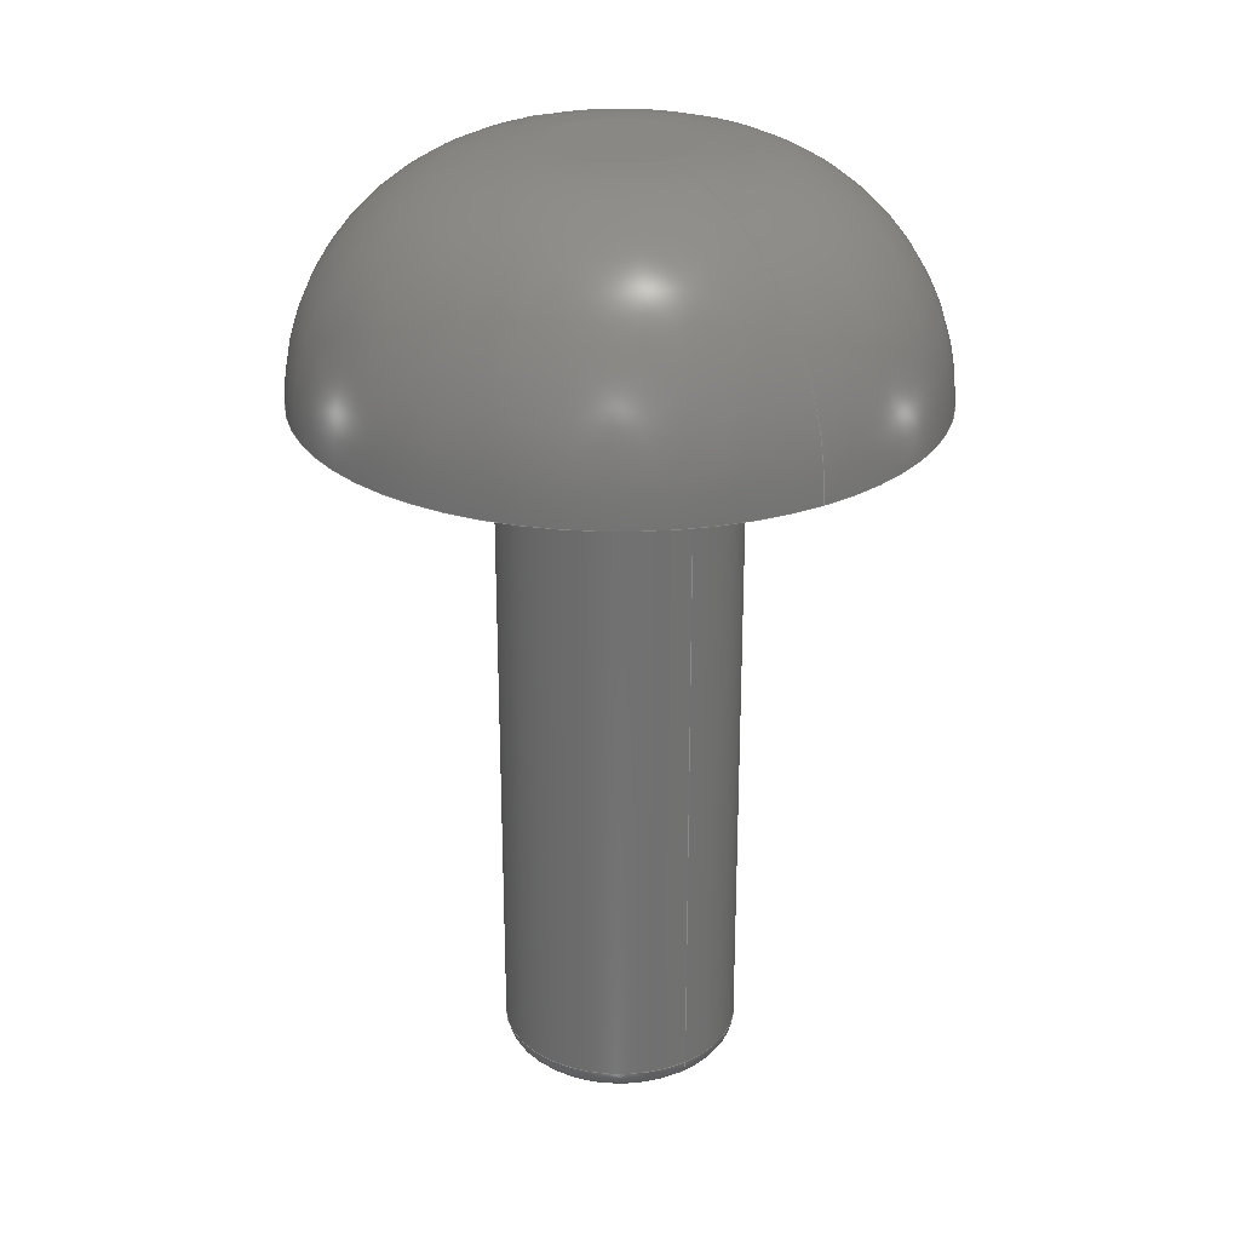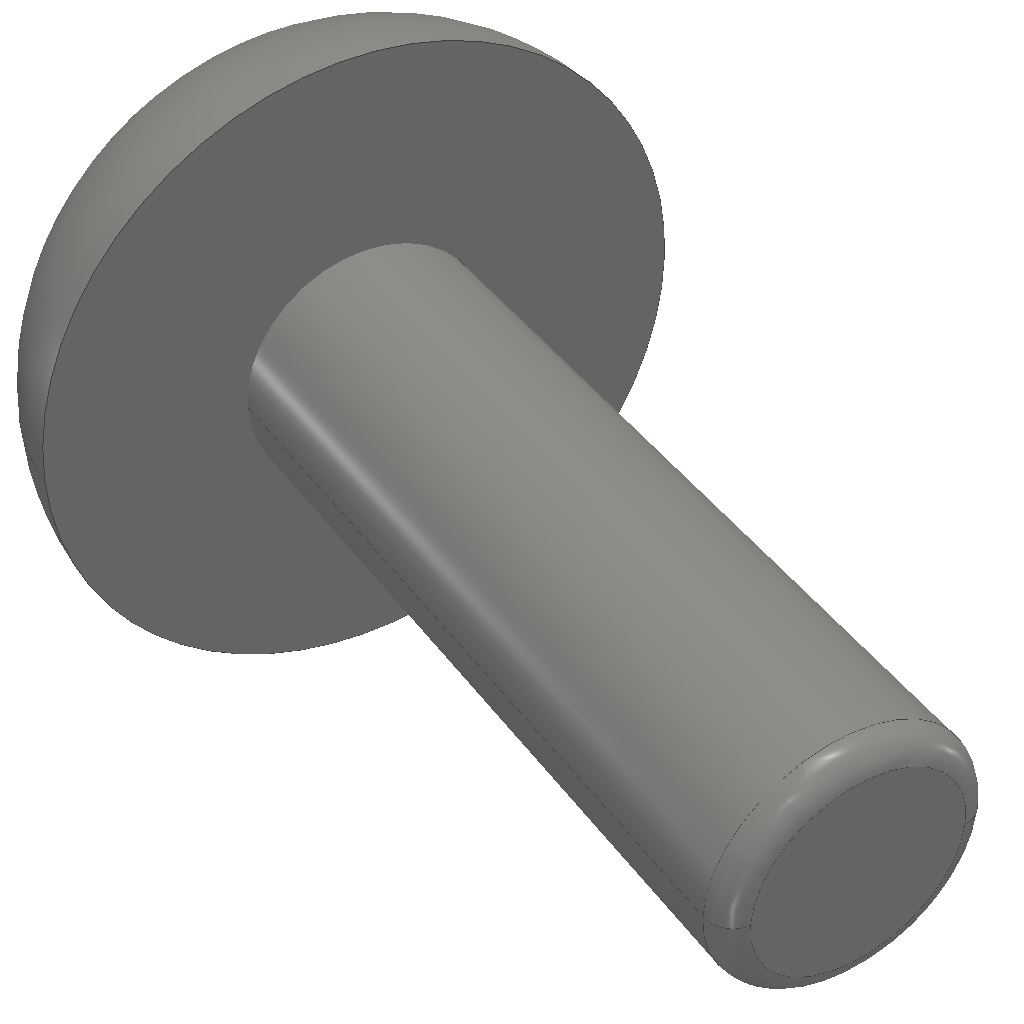
<metadata>
{"format":"step","ext":"step","renderer":"f3d","projection":"perspective","resolution":1024,"background":"white","views":[{"elev":26.9,"azim":56.4,"up":"+Z"},{"elev":39.6,"azim":148.5,"up":"+Y"}]}
</metadata>
<code>
ISO-10303-21;
DATA;
#1 = ORIENTED_EDGE ( 'NONE', *, *, #22, .F. ) ;
#2 = CARTESIAN_POINT ( 'NONE',  ( 44.42, 13.36, 3 ) ) ;
#3 = FILL_AREA_STYLE_COLOUR ( '', #174 ) ;
#4 = DIRECTION ( 'NONE',  ( 1, 0, 0 ) ) ;
#5 = ORIENTED_EDGE ( 'NONE', *, *, #85, .T. ) ;
#6 = VECTOR ( 'NONE', #210, 39.37 ) ;
#7 = DIRECTION ( 'NONE',  ( -1, 0, 0 ) ) ;
#8 = DIRECTION ( 'NONE',  ( -0, 0, 1 ) ) ;
#9 = EDGE_CURVE ( 'NONE', #146, #208, #29, .T. ) ;
#10 = LINE ( 'NONE', #43, #6 ) ;
#11 = ADVANCED_BREP_SHAPE_REPRESENTATION ( 'Pin', ( #99, #176 ), #215 ) ;
#12 = EDGE_LOOP ( 'NONE', ( #77, #126, #133, #150 ) ) ;
#13 = DIRECTION ( 'NONE',  ( 0, -0, -1 ) ) ;
#14 = CIRCLE ( 'NONE', #167, 1 ) ;
#15 = CARTESIAN_POINT ( 'NONE',  ( 44.42, 13.36, 3 ) ) ;
#16 = DIRECTION ( 'NONE',  ( -0, 0, 1 ) ) ;
#17 = EDGE_CURVE ( 'NONE', #191, #71, #23, .T. ) ;
#18 = CARTESIAN_POINT ( 'NONE',  ( 44.42, 13.36, 0 ) ) ;
#19 = VERTEX_POINT ( 'NONE', #175 ) ;
#20 = LENGTH_MEASURE_WITH_UNIT ( LENGTH_MEASURE( 0.0254 ), #135 );
#21 = LENGTH_MEASURE_WITH_UNIT ( LENGTH_MEASURE( 0.0254 ), #219 );
#22 = EDGE_CURVE ( 'NONE', #242, #87, #50, .T. ) ;
#23 = CIRCLE ( 'NONE', #269, 0.5 ) ;
#24 = CIRCLE ( 'NONE', #259, 0.5 ) ;
#25 = CARTESIAN_POINT ( 'NONE',  ( 0, 0, 4 ) ) ;
#26 = CIRCLE ( 'NONE', #128, 1 ) ;
#27 = EDGE_CURVE ( 'NONE', #87, #36, #14, .T. ) ;
#28 = CLOSED_SHELL ( 'NONE', ( #164, #166, #169, #198, #171, #138, #144, #197, #139 ) ) ;
#29 = CIRCLE ( 'NONE', #231, 0.4 ) ;
#30 = DIRECTION ( 'NONE',  ( 1, 0, 0 ) ) ;
#31 = DIRECTION ( 'NONE',  ( -0, 0, 1 ) ) ;
#32 = CARTESIAN_POINT ( 'NONE',  ( 44.42, 13.36, 0.1 ) ) ;
#33 = ORIENTED_EDGE ( 'NONE', *, *, #41, .F. ) ;
#34 = DIRECTION ( 'NONE',  ( 0, 0, -1 ) ) ;
#35 = CARTESIAN_POINT ( 'NONE',  ( 44.42, 13.36, 3 ) ) ;
#36 = VERTEX_POINT ( 'NONE', #238 ) ;
#37 = EDGE_CURVE ( 'NONE', #242, #200, #26, .T. ) ;
#38 = CARTESIAN_POINT ( 'NONE',  ( 44.42, 13.36, 3 ) ) ;
#39 = DIRECTION ( 'NONE',  ( 0, 0, -1 ) ) ;
#40 = PRODUCT ( 'Pin', 'Pin', '', ( #122 ) ) ;
#41 = EDGE_CURVE ( 'NONE', #87, #242, #262, .T. ) ;
#42 = ORIENTED_EDGE ( 'NONE', *, *, #48, .T. ) ;
#43 = CARTESIAN_POINT ( 'NONE',  ( 43.92, 13.36, 3 ) ) ;
#44 = DIRECTION ( 'NONE',  ( 0, 0, -1 ) ) ;
#45 = ORIENTED_EDGE ( 'NONE', *, *, #108, .F. ) ;
#46 = DIRECTION ( 'NONE',  ( 0, -1, 0 ) ) ;
#47 = CARTESIAN_POINT ( 'NONE',  ( 44.42, 13.36, 3 ) ) ;
#48 = EDGE_CURVE ( 'NONE', #146, #19, #244, .T. ) ;
#49 = FILL_AREA_STYLE ('',( #3 ) ) ;
#50 = CIRCLE ( 'NONE', #190, 1.296 ) ;
#51 = ORIENTED_EDGE ( 'NONE', *, *, #22, .T. ) ;
#52 = AXIS2_PLACEMENT_3D ( 'NONE', #18, #13, #4 ) ;
#53 = ORIENTED_EDGE ( 'NONE', *, *, #48, .F. ) ;
#54 = DIMENSIONAL_EXPONENTS ( 1, 0, 0, 0, 0, 0, 0 ) ;
#55 = ORIENTED_EDGE ( 'NONE', *, *, #72, .T. ) ;
#56 = CIRCLE ( 'NONE', #226, 0.2962 ) ;
#57 = EDGE_CURVE ( 'NONE', #191, #270, #256, .T. ) ;
#58 = SHAPE_DEFINITION_REPRESENTATION ( #272, #11 ) ;
#59 = EDGE_LOOP ( 'NONE', ( #125, #115 ) ) ;
#60 = CARTESIAN_POINT ( 'NONE',  ( 44.82, 13.36, 0.1 ) ) ;
#61 = CARTESIAN_POINT ( 'NONE',  ( 43.12, 13.36, 3 ) ) ;
#62 = CARTESIAN_POINT ( 'NONE',  ( 43.92, 13.36, 3 ) ) ;
#63 = DIRECTION ( 'NONE',  ( -0, 0, 1 ) ) ;
#64 = EDGE_LOOP ( 'NONE', ( #51, #91, #104, #221 ) ) ;
#65 = DIRECTION ( 'NONE',  ( 1, 0, 0 ) ) ;
#66 = DIRECTION ( 'NONE',  ( -0, 0, 1 ) ) ;
#67 = PRESENTATION_STYLE_ASSIGNMENT (( #137 ) ) ;
#68 = DIRECTION ( 'NONE',  ( 1, 0, 0 ) ) ;
#69 = EDGE_LOOP ( 'NONE', ( #165, #42, #95, #109 ) ) ;
#70 = EDGE_CURVE ( 'NONE', #208, #270, #237, .T. ) ;
#71 = VERTEX_POINT ( 'NONE', #62 ) ;
#72 = EDGE_CURVE ( 'NONE', #270, #19, #273, .T. ) ;
#73 = FACE_OUTER_BOUND ( 'NONE', #59, .T. ) ;
#74 = SURFACE_STYLE_FILL_AREA ( #148 ) ;
#75 = DIMENSIONAL_EXPONENTS ( 1, 0, 0, 0, 0, 0, 0 ) ;
#76 = ORIENTED_EDGE ( 'NONE', *, *, #93, .F. ) ;
#77 = ORIENTED_EDGE ( 'NONE', *, *, #27, .F. ) ;
#78 = PRODUCT_DEFINITION_CONTEXT ( 'detailed design', #111, 'design' ) ;
#79 = DIRECTION ( 'NONE',  ( 1, 0, 0 ) ) ;
#80 = DIRECTION ( 'NONE',  ( -1, 0, 0 ) ) ;
#81 = DIRECTION ( 'NONE',  ( 1.225e-16, 1, 0 ) ) ;
#82 = ORIENTED_EDGE ( 'NONE', *, *, #17, .T. ) ;
#83 = ORIENTED_EDGE ( 'NONE', *, *, #85, .F. ) ;
#84 = DIRECTION ( 'NONE',  ( 1, 0, 0 ) ) ;
#85 = EDGE_CURVE ( 'NONE', #208, #146, #201, .T. ) ;
#86 = LENGTH_MEASURE_WITH_UNIT ( LENGTH_MEASURE( 0.0254 ), #255 );
#87 = VERTEX_POINT ( 'NONE', #61 ) ;
#88 = CYLINDRICAL_SURFACE ( 'NONE', #229, 0.5 ) ;
#89 = ORIENTED_EDGE ( 'NONE', *, *, #9, .T. ) ;
#90 = DIRECTION ( 'NONE',  ( -0, 0, 1 ) ) ;
#91 = ORIENTED_EDGE ( 'NONE', *, *, #27, .T. ) ;
#92 = CIRCLE ( 'NONE', #216, 0.2962 ) ;
#93 = EDGE_CURVE ( 'NONE', #71, #191, #212, .T. ) ;
#94 = DIRECTION ( 'NONE',  ( 0, -0, -1 ) ) ;
#95 = ORIENTED_EDGE ( 'NONE', *, *, #72, .F. ) ;
#96 = CARTESIAN_POINT ( 'NONE',  ( 44.02, 13.36, 0.1 ) ) ;
#97 = ORIENTED_EDGE ( 'NONE', *, *, #108, .T. ) ;
#98 = DIRECTION ( 'NONE',  ( 1, 0, 0 ) ) ;
#99 = MANIFOLD_SOLID_BREP ( 'Stock-gat trigger enhancement system model-1', #28 ) ;
#100 = CYLINDRICAL_SURFACE ( 'NONE', #230, 0.5 ) ;
#101 = ORIENTED_EDGE ( 'NONE', *, *, #120, .T. ) ;
#102 = CARTESIAN_POINT ( 'NONE',  ( 0, 0, 3 ) ) ;
#103 = CARTESIAN_POINT ( 'NONE',  ( 44.42, 13.36, 0.1 ) ) ;
#104 = ORIENTED_EDGE ( 'NONE', *, *, #267, .F. ) ;
#105 = CARTESIAN_POINT ( 'NONE',  ( 0, 0, 0 ) ) ;
#106 = CARTESIAN_POINT ( 'NONE',  ( 44.02, 13.36, 0 ) ) ;
#107 = COLOUR_RGB ( '',0.7922, 0.8196, 0.9333 ) ;
#108 = EDGE_CURVE ( 'NONE', #71, #19, #10, .T. ) ;
#109 = ORIENTED_EDGE ( 'NONE', *, *, #70, .F. ) ;
#110 = APPLICATION_PROTOCOL_DEFINITION ( 'draft international standard', 'automotive_design', 1998, #111 ) ;
#111 = APPLICATION_CONTEXT ( 'automotive_design' ) ;
#112 = DIRECTION ( 'NONE',  ( -0, 0, 1 ) ) ;
#113 = DIMENSIONAL_EXPONENTS ( 1, 0, 0, 0, 0, 0, 0 ) ;
#114 = FACE_OUTER_BOUND ( 'NONE', #253, .T. ) ;
#115 = ORIENTED_EDGE ( 'NONE', *, *, #218, .T. ) ;
#116 = ORIENTED_EDGE ( 'NONE', *, *, #70, .T. ) ;
#117 = DIRECTION ( 'NONE',  ( -0, 0, 1 ) ) ;
#118 = CARTESIAN_POINT ( 'NONE',  ( 44.42, 13.36, 3 ) ) ;
#119 = DIRECTION ( 'NONE',  ( 0, 0, -1 ) ) ;
#120 = EDGE_CURVE ( 'NONE', #19, #270, #24, .T. ) ;
#121 = CARTESIAN_POINT ( 'NONE',  ( 44.42, 13.36, 0 ) ) ;
#122 = PRODUCT_CONTEXT ( 'NONE', #151, 'mechanical' ) ;
#123 = UNCERTAINTY_MEASURE_WITH_UNIT (LENGTH_MEASURE( 1e-05 ), #243, 'distance_accuracy_value', 'NONE');
#124 = DIRECTION ( 'NONE',  ( 0, 0, -1 ) ) ;
#125 = ORIENTED_EDGE ( 'NONE', *, *, #267, .T. ) ;
#126 = ORIENTED_EDGE ( 'NONE', *, *, #41, .T. ) ;
#127 = DIRECTION ( 'NONE',  ( 1, 0, 0 ) ) ;
#128 = AXIS2_PLACEMENT_3D ( 'NONE', #145, #142, #124 ) ;
#129 = TOROIDAL_SURFACE ( 'NONE', #235, 0.2962, 1 ) ;
#130 = DIRECTION ( 'NONE',  ( 0, 0, 1 ) ) ;
#131 =( NAMED_UNIT ( * ) SI_UNIT ( $, .STERADIAN. ) SOLID_ANGLE_UNIT ( ) );
#132 =( NAMED_UNIT ( * ) PLANE_ANGLE_UNIT ( ) SI_UNIT ( $, .RADIAN. ) );
#133 = ORIENTED_EDGE ( 'NONE', *, *, #37, .T. ) ;
#134 =( CONVERSION_BASED_UNIT ( 'INCH', #20 ) LENGTH_UNIT ( ) NAMED_UNIT ( #54 ) );
#135 =( LENGTH_UNIT ( ) NAMED_UNIT ( * ) SI_UNIT ( $, .METRE. ) );
#136 = PLANE ( 'NONE',  #241 ) ;
#137 = SURFACE_STYLE_USAGE ( .BOTH. , #147 ) ;
#138 = ADVANCED_FACE ( 'NONE', ( #281, #258 ), #193, .F. ) ;
#139 = ADVANCED_FACE ( 'NONE', ( #250 ), #202, .T. ) ;
#140 = EDGE_LOOP ( 'NONE', ( #53, #83, #116, #170 ) ) ;
#141 = SURFACE_STYLE_FILL_AREA ( #49 ) ;
#142 = DIRECTION ( 'NONE',  ( 0, -1, 0 ) ) ;
#143 = FACE_OUTER_BOUND ( 'NONE', #234, .T. ) ;
#144 = ADVANCED_FACE ( 'NONE', ( #168 ), #136, .F. ) ;
#145 = CARTESIAN_POINT ( 'NONE',  ( 44.72, 13.36, 3 ) ) ;
#146 = VERTEX_POINT ( 'NONE', #106 ) ;
#147 = SURFACE_SIDE_STYLE ('',( #74 ) ) ;
#148 = FILL_AREA_STYLE ('',( #228 ) ) ;
#149 = TOROIDAL_SURFACE ( 'NONE', #236, 0.2962, 1 ) ;
#150 = ORIENTED_EDGE ( 'NONE', *, *, #218, .F. ) ;
#151 = APPLICATION_CONTEXT ( 'automotive_design' ) ;
#152 = DIRECTION ( 'NONE',  ( -0, 0, 1 ) ) ;
#153 = ORIENTED_EDGE ( 'NONE', *, *, #93, .T. ) ;
#154 = APPLICATION_PROTOCOL_DEFINITION ( 'draft international standard', 'automotive_design', 1998, #151 ) ;
#155 = UNCERTAINTY_MEASURE_WITH_UNIT (LENGTH_MEASURE( 1e-05 ), #134, 'distance_accuracy_value', 'NONE');
#156 = DIRECTION ( 'NONE',  ( 1, 0, 0 ) ) ;
#157 = FACE_OUTER_BOUND ( 'NONE', #64, .T. ) ;
#158 = PRODUCT_RELATED_PRODUCT_CATEGORY ( 'part', '', ( #40 ) ) ;
#159 =( NAMED_UNIT ( * ) SI_UNIT ( $, .STERADIAN. ) SOLID_ANGLE_UNIT ( ) );
#160 = EDGE_LOOP ( 'NONE', ( #5, #89 ) ) ;
#161 = DIRECTION ( 'NONE',  ( -0, 0, 1 ) ) ;
#162 = PRODUCT_DEFINITION_FORMATION_WITH_SPECIFIED_SOURCE ( 'ANY', '', #40, .NOT_KNOWN. ) ;
#163 = PRESENTATION_STYLE_ASSIGNMENT (( #246 ) ) ;
#164 = ADVANCED_FACE ( 'NONE', ( #213 ), #182, .T. ) ;
#165 = ORIENTED_EDGE ( 'NONE', *, *, #9, .F. ) ;
#166 = ADVANCED_FACE ( 'NONE', ( #157 ), #149, .T. ) ;
#167 = AXIS2_PLACEMENT_3D ( 'NONE', #181, #179, #177 ) ;
#168 = FACE_OUTER_BOUND ( 'NONE', #160, .T. ) ;
#169 = ADVANCED_FACE ( 'NONE', ( #114 ), #100, .T. ) ;
#170 = ORIENTED_EDGE ( 'NONE', *, *, #120, .F. ) ;
#171 = ADVANCED_FACE ( 'NONE', ( #143 ), #88, .T. ) ;
#172 = CARTESIAN_POINT ( 'NONE',  ( 44.92, 13.36, 3 ) ) ;
#173 = PRODUCT_DEFINITION ( 'UNKNOWN', '', #162, #78 ) ;
#174 = COLOUR_RGB ( '',0.7922, 0.8196, 0.9333 ) ;
#175 = CARTESIAN_POINT ( 'NONE',  ( 43.92, 13.36, 0.1 ) ) ;
#176 = AXIS2_PLACEMENT_3D ( 'NONE', #207, #130, #127 ) ;
#177 = DIRECTION ( 'NONE',  ( -1, 0, 0 ) ) ;
#178 = ORIENTED_EDGE ( 'NONE', *, *, #17, .F. ) ;
#179 = DIRECTION ( 'NONE',  ( 1.225e-16, 1, 0 ) ) ;
#180 =( NAMED_UNIT ( * ) PLANE_ANGLE_UNIT ( ) SI_UNIT ( $, .RADIAN. ) );
#181 = CARTESIAN_POINT ( 'NONE',  ( 44.12, 13.36, 3 ) ) ;
#182 = TOROIDAL_SURFACE ( 'NONE', #240, 0.4, 0.1 ) ;
#183 = DIRECTION ( 'NONE',  ( 1, 0, 0 ) ) ;
#184 = EDGE_LOOP ( 'NONE', ( #1, #33 ) ) ;
#185 =( CONVERSION_BASED_UNIT ( 'INCH', #21 ) LENGTH_UNIT ( ) NAMED_UNIT ( #75 ) );
#186 = DIRECTION ( 'NONE',  ( 1, 0, 0 ) ) ;
#187 =( GEOMETRIC_REPRESENTATION_CONTEXT ( 3 ) GLOBAL_UNCERTAINTY_ASSIGNED_CONTEXT ( ( #155 ) ) GLOBAL_UNIT_ASSIGNED_CONTEXT ( ( #134, #132, #131 ) ) REPRESENTATION_CONTEXT ( 'NONE', 'WORKASPACE' ) );
#188 = DIRECTION ( 'NONE',  ( -0, 0, 1 ) ) ;
#189 = DIRECTION ( 'NONE',  ( 1, 0, 0 ) ) ;
#190 = AXIS2_PLACEMENT_3D ( 'NONE', #233, #204, #203 ) ;
#191 = VERTEX_POINT ( 'NONE', #275 ) ;
#192 = CARTESIAN_POINT ( 'NONE',  ( 44.42, 13.36, 0.1 ) ) ;
#193 = PLANE ( 'NONE',  #254 ) ;
#194 = CARTESIAN_POINT ( 'NONE',  ( 44.42, 13.36, 4 ) ) ;
#195 = MECHANICAL_DESIGN_GEOMETRIC_PRESENTATION_REPRESENTATION (  '', ( #206 ), #187 ) ;
#196 = AXIS2_PLACEMENT_3D ( 'NONE', #60, #46, #44 ) ;
#197 = ADVANCED_FACE ( 'NONE', ( #232 ), #129, .T. ) ;
#198 = ADVANCED_FACE ( 'NONE', ( #73 ), #276, .T. ) ;
#199 = PRESENTATION_LAYER_ASSIGNMENT (  '', '', ( #206 ) ) ;
#200 = VERTEX_POINT ( 'NONE', #277 ) ;
#201 = CIRCLE ( 'NONE', #52, 0.4 ) ;
#202 = TOROIDAL_SURFACE ( 'NONE', #247, 0.4, 0.1 ) ;
#203 = DIRECTION ( 'NONE',  ( 1, 0, 0 ) ) ;
#204 = DIRECTION ( 'NONE',  ( -0, 0, 1 ) ) ;
#205 = AXIS2_PLACEMENT_3D ( 'NONE', #118, #117, #98 ) ;
#206 = STYLED_ITEM ( 'NONE', ( #67 ), #11 ) ;
#207 = CARTESIAN_POINT ( 'NONE',  ( 0, 0, 0 ) ) ;
#208 = VERTEX_POINT ( 'NONE', #249 ) ;
#209 = EDGE_LOOP ( 'NONE', ( #153, #82 ) ) ;
#210 = DIRECTION ( 'NONE',  ( 0, 0, -1 ) ) ;
#211 =( NAMED_UNIT ( * ) PLANE_ANGLE_UNIT ( ) SI_UNIT ( $, .RADIAN. ) );
#212 = CIRCLE ( 'NONE', #271, 0.5 ) ;
#213 = FACE_OUTER_BOUND ( 'NONE', #69, .T. ) ;
#214 = DIRECTION ( 'NONE',  ( -0, 0, 1 ) ) ;
#215 =( GEOMETRIC_REPRESENTATION_CONTEXT ( 3 ) GLOBAL_UNCERTAINTY_ASSIGNED_CONTEXT ( ( #268 ) ) GLOBAL_UNIT_ASSIGNED_CONTEXT ( ( #185, #180, #159 ) ) REPRESENTATION_CONTEXT ( 'NONE', 'WORKASPACE' ) );
#216 = AXIS2_PLACEMENT_3D ( 'NONE', #194, #188, #186 ) ;
#217 = CARTESIAN_POINT ( 'NONE',  ( 44.42, 13.36, 0.1 ) ) ;
#218 = EDGE_CURVE ( 'NONE', #36, #200, #56, .T. ) ;
#219 =( LENGTH_UNIT ( ) NAMED_UNIT ( * ) SI_UNIT ( $, .METRE. ) );
#220 = DIRECTION ( 'NONE',  ( 1, 0, 0 ) ) ;
#221 = ORIENTED_EDGE ( 'NONE', *, *, #37, .F. ) ;
#222 = AXIS2_PLACEMENT_3D ( 'NONE', #25, #266, #257 ) ;
#223 = DIRECTION ( 'NONE',  ( -0, 0, 1 ) ) ;
#224 = VECTOR ( 'NONE', #119, 39.37 ) ;
#225 = CARTESIAN_POINT ( 'NONE',  ( 44.42, 13.36, 4 ) ) ;
#226 = AXIS2_PLACEMENT_3D ( 'NONE', #225, #223, #220 ) ;
#227 =( NAMED_UNIT ( * ) SI_UNIT ( $, .STERADIAN. ) SOLID_ANGLE_UNIT ( ) );
#228 = FILL_AREA_STYLE_COLOUR ( '', #107 ) ;
#229 = AXIS2_PLACEMENT_3D ( 'NONE', #35, #34, #7 ) ;
#230 = AXIS2_PLACEMENT_3D ( 'NONE', #38, #39, #252 ) ;
#231 = AXIS2_PLACEMENT_3D ( 'NONE', #121, #94, #79 ) ;
#232 = FACE_OUTER_BOUND ( 'NONE', #12, .T. ) ;
#233 = CARTESIAN_POINT ( 'NONE',  ( 44.42, 13.36, 3 ) ) ;
#234 = EDGE_LOOP ( 'NONE', ( #260, #76, #97, #101 ) ) ;
#235 = AXIS2_PLACEMENT_3D ( 'NONE', #282, #8, #278 ) ;
#236 = AXIS2_PLACEMENT_3D ( 'NONE', #47, #66, #68 ) ;
#237 = CIRCLE ( 'NONE', #196, 0.1 ) ;
#238 = CARTESIAN_POINT ( 'NONE',  ( 44.12, 13.36, 4 ) ) ;
#239 = ORIENTED_EDGE ( 'NONE', *, *, #57, .T. ) ;
#240 = AXIS2_PLACEMENT_3D ( 'NONE', #103, #63, #65 ) ;
#241 = AXIS2_PLACEMENT_3D ( 'NONE', #105, #90, #84 ) ;
#242 = VERTEX_POINT ( 'NONE', #245 ) ;
#243 =( CONVERSION_BASED_UNIT ( 'INCH', #86 ) LENGTH_UNIT ( ) NAMED_UNIT ( #113 ) );
#244 = CIRCLE ( 'NONE', #283, 0.1 ) ;
#245 = CARTESIAN_POINT ( 'NONE',  ( 45.72, 13.36, 3 ) ) ;
#246 = SURFACE_STYLE_USAGE ( .BOTH. , #279 ) ;
#247 = AXIS2_PLACEMENT_3D ( 'NONE', #217, #112, #156 ) ;
#248 = DIRECTION ( 'NONE',  ( 1, 0, 0 ) ) ;
#249 = CARTESIAN_POINT ( 'NONE',  ( 44.82, 13.36, 0 ) ) ;
#250 = FACE_OUTER_BOUND ( 'NONE', #140, .T. ) ;
#251 = CARTESIAN_POINT ( 'NONE',  ( 44.92, 13.36, 0.1 ) ) ;
#252 = DIRECTION ( 'NONE',  ( -1, 0, 0 ) ) ;
#253 = EDGE_LOOP ( 'NONE', ( #178, #239, #55, #45 ) ) ;
#254 = AXIS2_PLACEMENT_3D ( 'NONE', #102, #161, #248 ) ;
#255 =( LENGTH_UNIT ( ) NAMED_UNIT ( * ) SI_UNIT ( $, .METRE. ) );
#256 = LINE ( 'NONE', #172, #224 ) ;
#257 = DIRECTION ( 'NONE',  ( 1, 0, 0 ) ) ;
#258 = FACE_OUTER_BOUND ( 'NONE', #184, .T. ) ;
#259 = AXIS2_PLACEMENT_3D ( 'NONE', #192, #152, #189 ) ;
#260 = ORIENTED_EDGE ( 'NONE', *, *, #57, .F. ) ;
#261 =( GEOMETRIC_REPRESENTATION_CONTEXT ( 3 ) GLOBAL_UNCERTAINTY_ASSIGNED_CONTEXT ( ( #123 ) ) GLOBAL_UNIT_ASSIGNED_CONTEXT ( ( #243, #211, #227 ) ) REPRESENTATION_CONTEXT ( 'NONE', 'WORKASPACE' ) );
#262 = CIRCLE ( 'NONE', #205, 1.296 ) ;
#263 = DIRECTION ( 'NONE',  ( 1, 0, 0 ) ) ;
#264 = MECHANICAL_DESIGN_GEOMETRIC_PRESENTATION_REPRESENTATION (  '', ( #280 ), #261 ) ;
#265 = PRESENTATION_LAYER_ASSIGNMENT (  '', '', ( #280 ) ) ;
#266 = DIRECTION ( 'NONE',  ( -0, 0, 1 ) ) ;
#267 = EDGE_CURVE ( 'NONE', #200, #36, #92, .T. ) ;
#268 = UNCERTAINTY_MEASURE_WITH_UNIT (LENGTH_MEASURE( 1e-05 ), #185, 'distance_accuracy_value', 'NONE');
#269 = AXIS2_PLACEMENT_3D ( 'NONE', #15, #16, #263 ) ;
#270 = VERTEX_POINT ( 'NONE', #251 ) ;
#271 = AXIS2_PLACEMENT_3D ( 'NONE', #2, #214, #183 ) ;
#272 = PRODUCT_DEFINITION_SHAPE ( 'NONE', 'NONE',  #173 ) ;
#273 = CIRCLE ( 'NONE', #274, 0.5 ) ;
#274 = AXIS2_PLACEMENT_3D ( 'NONE', #32, #31, #30 ) ;
#275 = CARTESIAN_POINT ( 'NONE',  ( 44.92, 13.36, 3 ) ) ;
#276 = PLANE ( 'NONE',  #222 ) ;
#277 = CARTESIAN_POINT ( 'NONE',  ( 44.72, 13.36, 4 ) ) ;
#278 = DIRECTION ( 'NONE',  ( 1, 0, 0 ) ) ;
#279 = SURFACE_SIDE_STYLE ('',( #141 ) ) ;
#280 = STYLED_ITEM ( 'NONE', ( #163 ), #99 ) ;
#281 = FACE_BOUND ( 'NONE', #209, .T. ) ;
#282 = CARTESIAN_POINT ( 'NONE',  ( 44.42, 13.36, 3 ) ) ;
#283 = AXIS2_PLACEMENT_3D ( 'NONE', #96, #81, #80 ) ;
ENDSEC;
END-ISO-10303-21;

</code>
